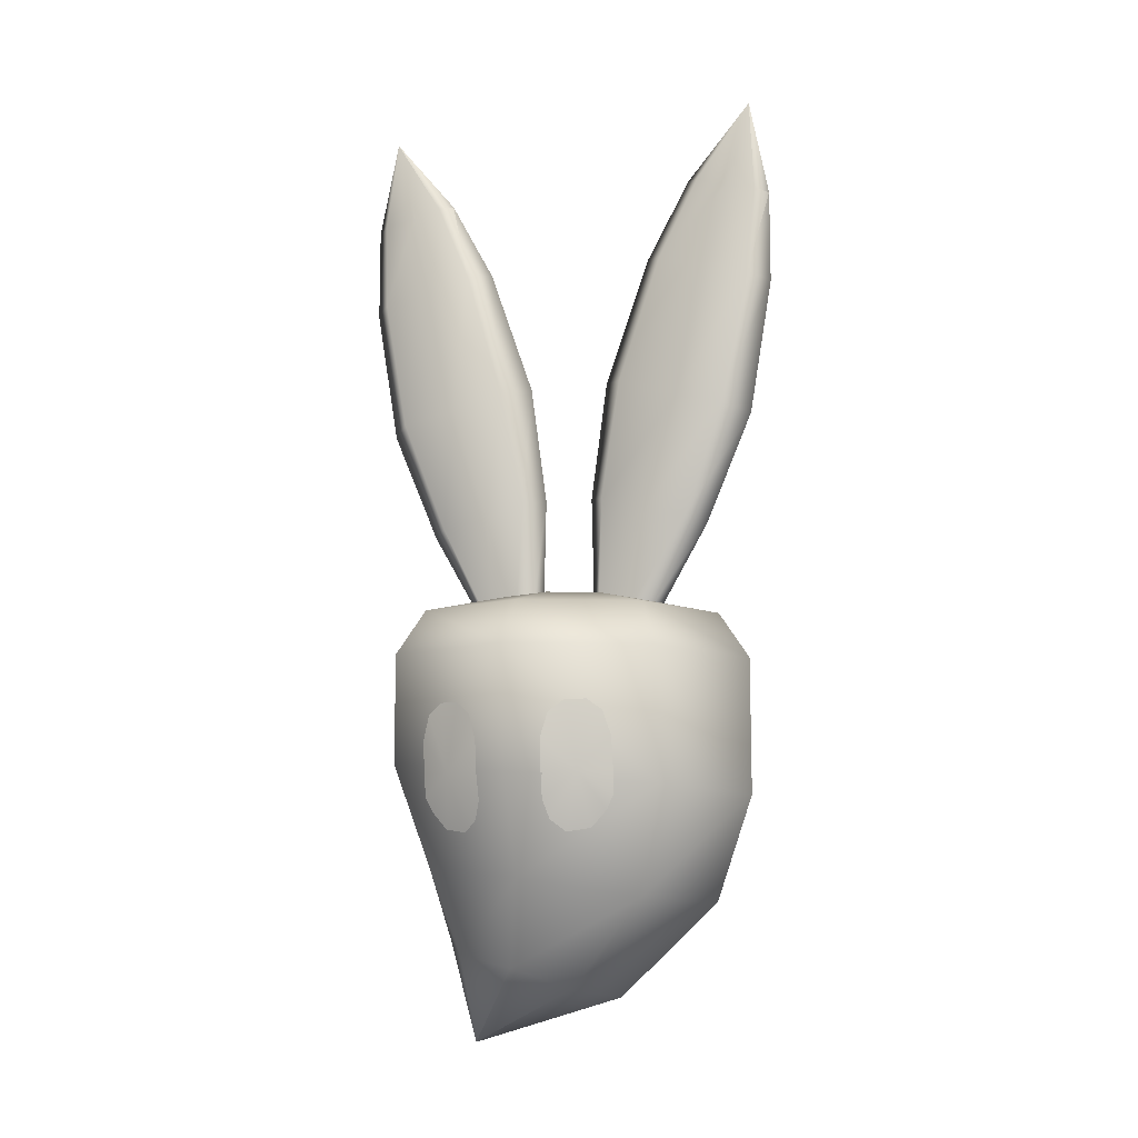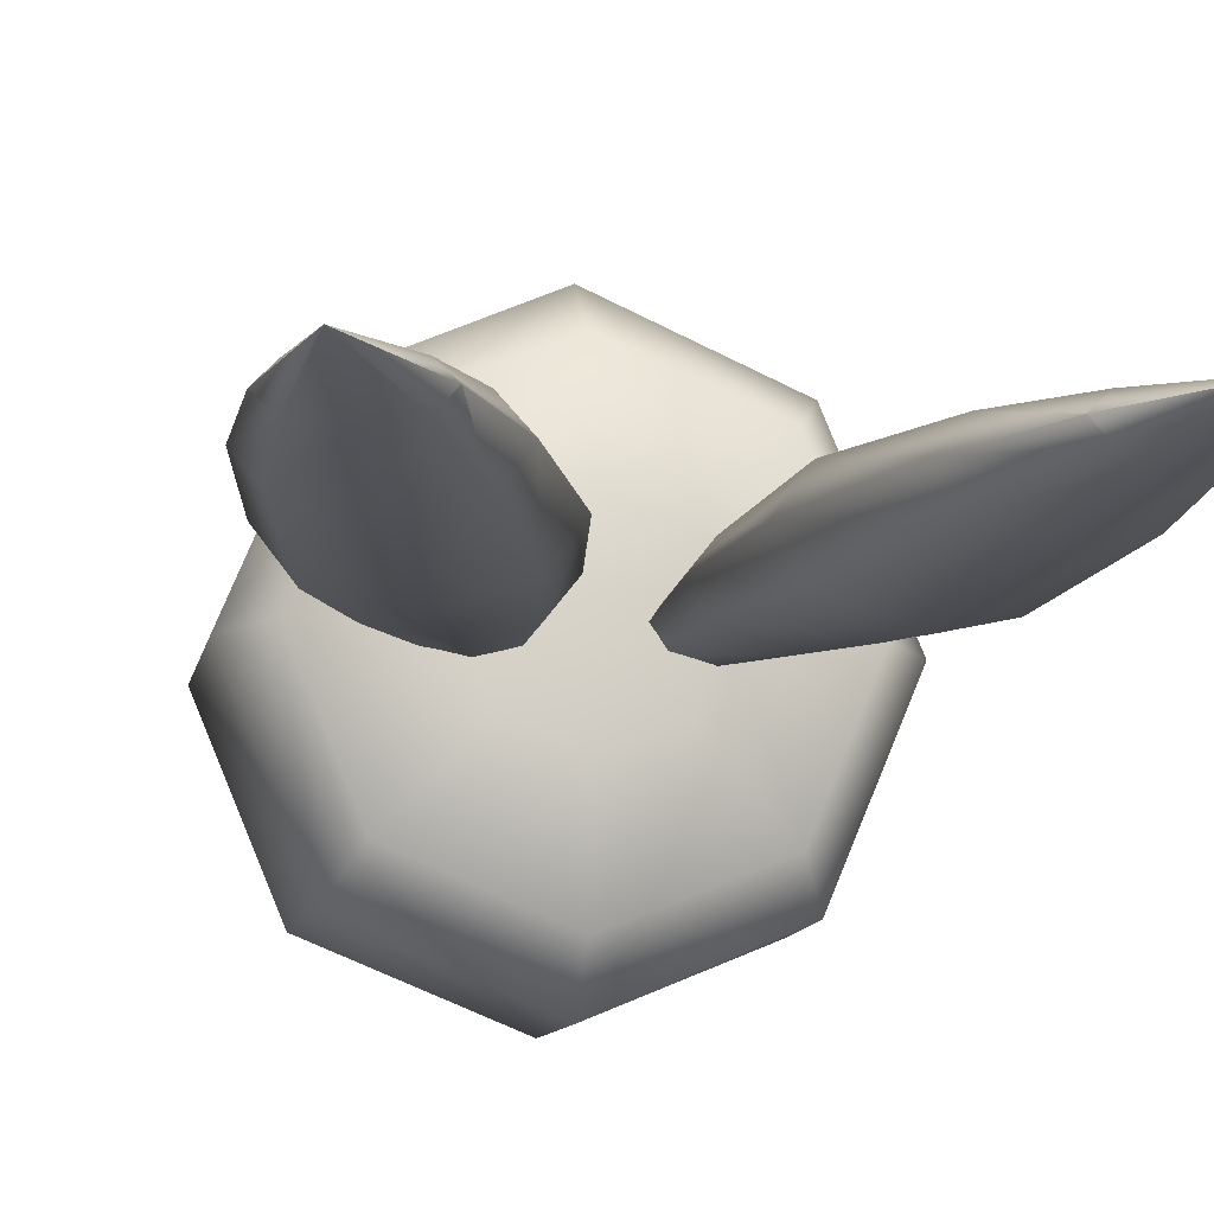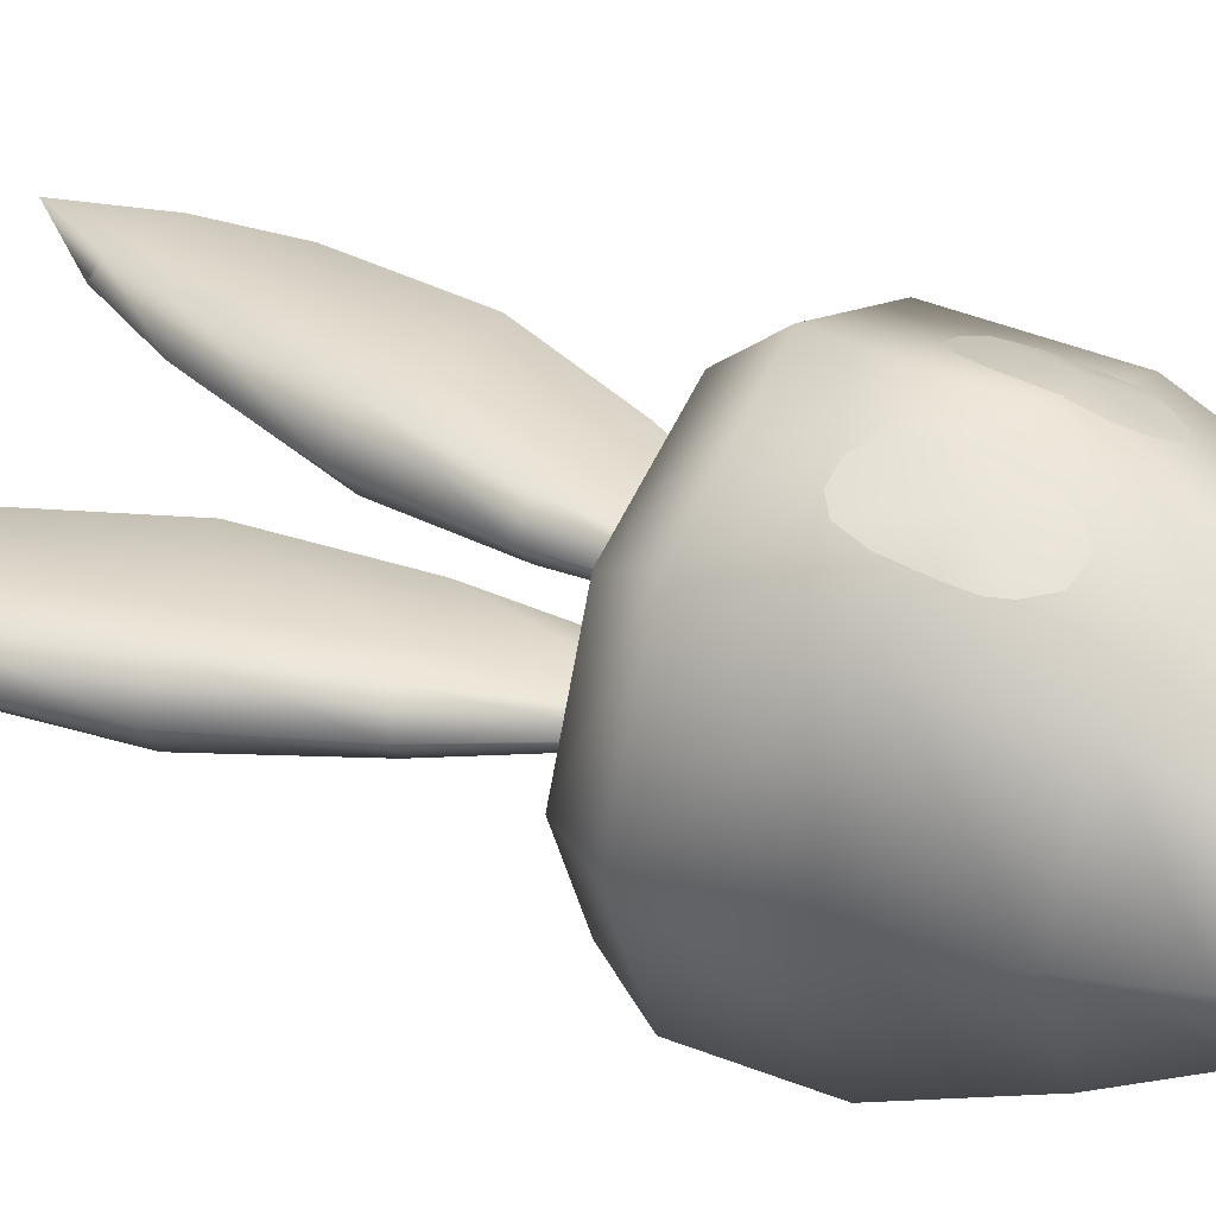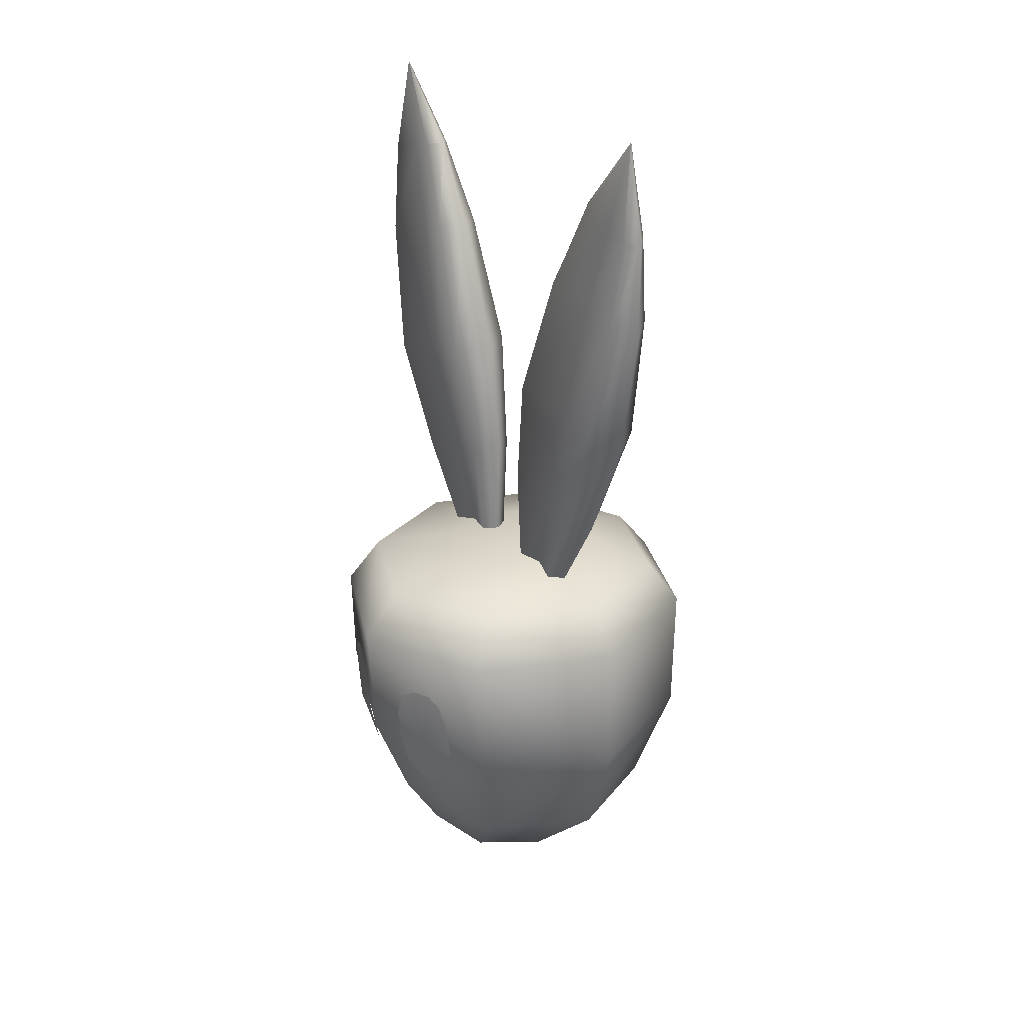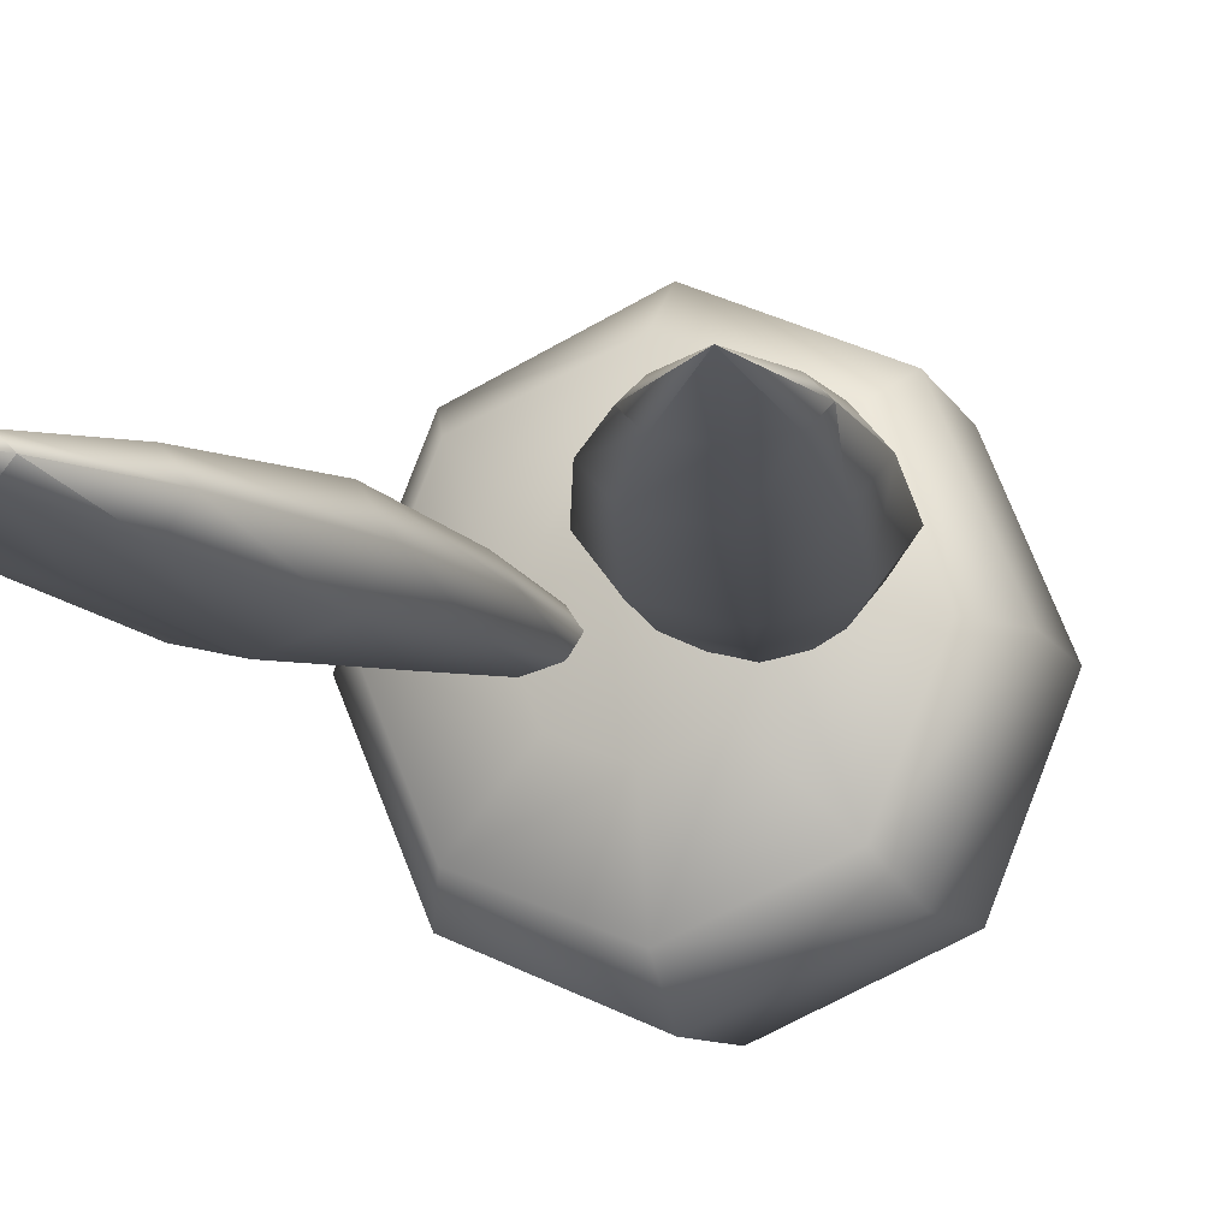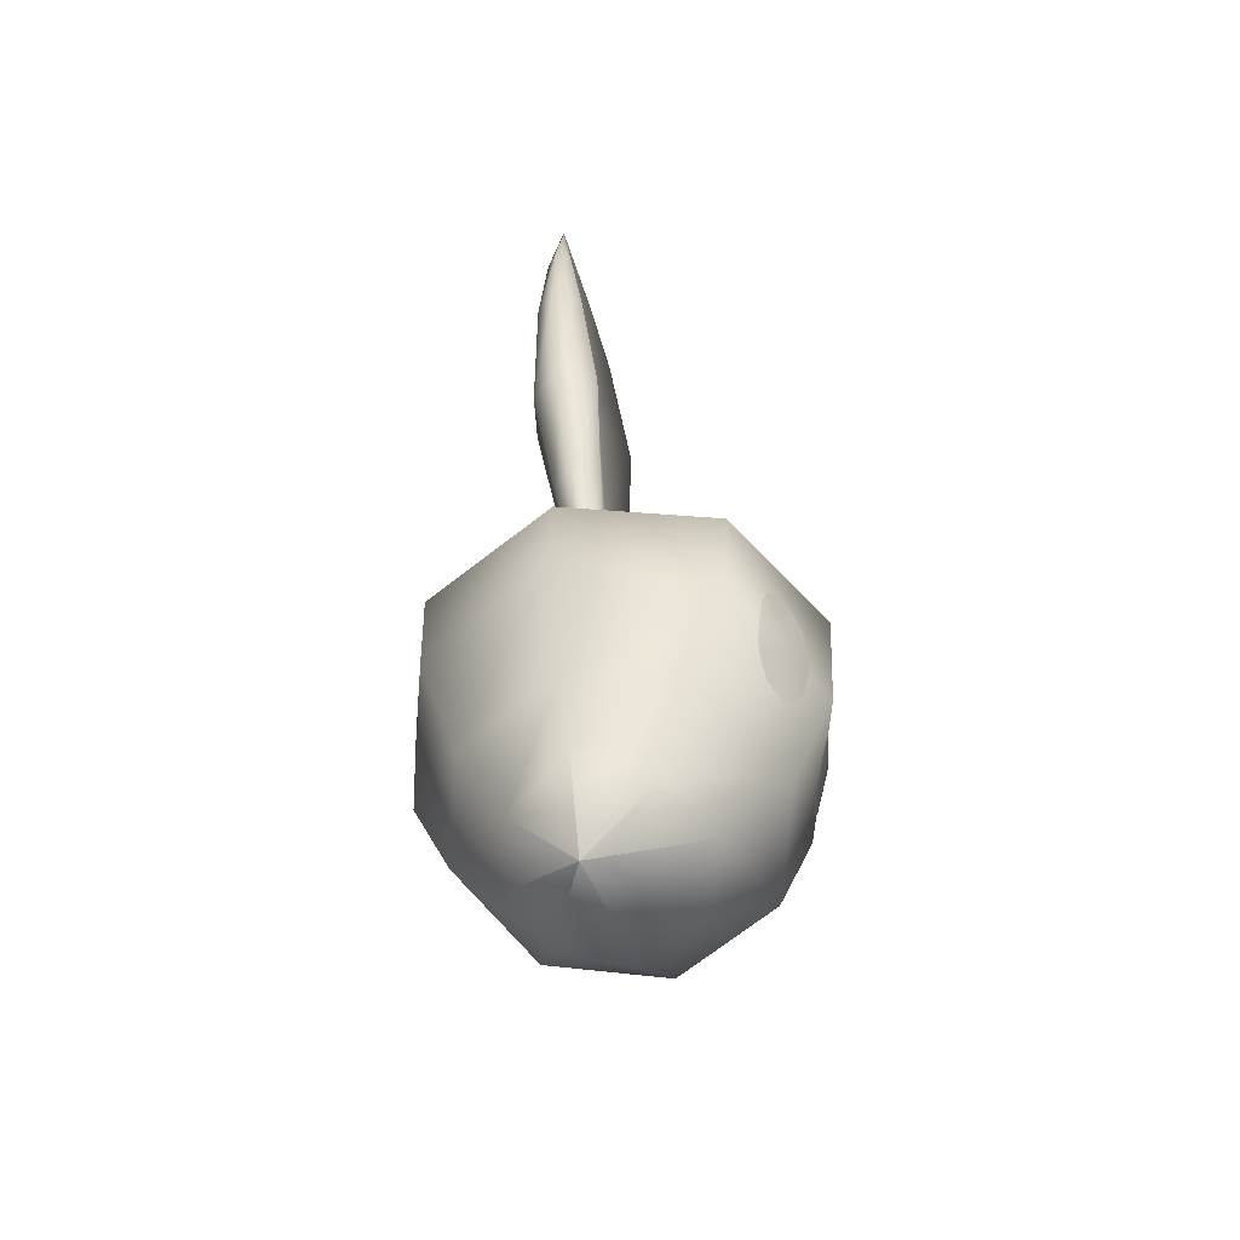
<metadata>
{"format":"obj","ext":"obj","renderer":"f3d","projection":"perspective","resolution":1024,"background":"white","views":[{"elev":-8.9,"azim":18.7,"up":"+Y"},{"elev":-12.5,"azim":169.9,"up":"+Z"},{"elev":36.1,"azim":-61.5,"up":"+Z"},{"elev":27.1,"azim":54.6,"up":"+Y"},{"elev":-11.5,"azim":-161.8,"up":"+Z"},{"elev":-57.2,"azim":-72.1,"up":"+Y"}]}
</metadata>
<code>
v 0.4311 1.464 1.054
v 0.3974 1.352 1.018
v 0.2238 1.627 1.041
v 0.314 1.282 0.9673
v 0.1779 1.304 0.9221
v 0.08633 1.406 0.9155
v 0.04473 1.493 0.9229
v 0.04034 1.628 0.9367
v 0.04346 1.825 0.962
v 0.08885 1.975 0.9891
v 0.1748 2.039 1.019
v 0.2936 2.035 1.068
v 0.3827 1.963 1.098
v 0.4266 1.813 1.11
v 0.4276 1.627 1.093
v 0.8189 1.464 1.054
v 0.8224 1.627 1.093
v 1.026 1.627 1.041
v 0.8234 1.813 1.11
v 0.8673 1.963 1.098
v 0.9564 2.035 1.068
v 1.075 2.039 1.019
v 1.161 1.975 0.9891
v 1.207 1.825 0.962
v 1.21 1.628 0.9367
v 1.205 1.493 0.9229
v 1.164 1.406 0.9155
v 1.072 1.304 0.9221
v 0.936 1.282 0.9673
v 0.8526 1.352 1.018
v 0.01795 0.02405 0
v 0.9619 0.3094 0
v 0.7841 0.3707 -0.404
v 1.288 0.9098 -0.6531
v 0.6181 1.022 -0.9236
v 0.4509 0.4924 -0.5714
v 0.06267 0.5722 -0.404
v -0.03365 1.077 -0.6531
v 0.625 1.628 -1.173
v 1.452 1.555 -0.8294
v 1.573 0.8808 0
v 0.7841 0.3707 0.404
v 0.4509 0.4924 0.5714
v 1.288 0.9098 0.6531
v 1.794 1.525 0
v 1.791 2.358 0
v 1.435 2.358 -0.8596
v 0.625 2.358 -1.216
v -0.2018 1.7 -0.8294
v -0.5442 1.731 0
v -0.3088 1.106 0
v -0.1551 0.6435 0
v 0.06267 0.5722 0.404
v 0.6181 1.022 0.9236
v 1.452 1.555 0.8294
v 1.435 2.358 0.8596
v 1.314 2.641 0.6886
v 1.599 2.641 0
v 1.314 2.641 -0.6886
v 0.625 2.641 -0.9738
v -0.1846 2.358 -0.8596
v -0.5407 2.358 0
v -0.2018 1.7 0.8294
v -0.03365 1.077 0.6531
v 0.625 1.628 1.173
v 0.625 2.358 1.216
v 0.625 2.641 0.9738
v 0.93 2.76 0.305
v 1.056 2.76 0
v 0.93 2.76 -0.305
v 0.625 2.76 -0.4314
v 0.32 2.76 -0.305
v -0.06359 2.641 -0.6886
v -0.3488 2.641 0
v -0.1846 2.358 0.8596
v -0.06359 2.641 0.6886
v 0.625 2.76 0.4314
v 0.625 2.779 0
v 0.1936 2.76 0
v 0.32 2.76 0.305
v 0.3624 3.375 -0.1408
v 0.403 2.621 -0.07621
v 0.4546 2.634 0
v 0.4731 3.403 0
v -0.125 4.019 0.1098
v 0.09518 3.306 0.07767
v -0.1721 3.238 0.1408
v -0.4257 3.929 0.1991
v 0.7954 2.634 -0
v 0.847 2.621 -0.07621
v 0.7769 3.403 -0
v 0.8876 3.375 -0.1408
v 0.879 4.145 -0
v 1.024 4.108 -0.1991
v 1.156 4.932 -0
v 1.274 4.902 -0.1408
v 1.432 5.433 -0
v 1.509 5.413 -0.07621
v 1.832 5.905 -0
v 1.694 5.366 -0.1078
v 1.88 5.318 -0.07621
v 1.957 5.299 -0
v 1.959 4.727 -0
v 1.841 4.757 -0.1408
v 1.821 3.892 -0
v 1.676 3.929 -0.1991
v 1.533 3.21 -0
v 1.422 3.238 -0.1408
v 1.148 2.544 -0
v 1.096 2.557 -0.07621
v 1.155 3.306 -0.1991
v 0.9716 2.589 -0.1078
v 1.375 4.019 -0.2816
v 1.558 4.829 -0.1991
v 1.096 2.557 0.07621
v 1.422 3.238 0.1408
v 1.676 3.929 0.1991
v 1.841 4.757 0.1408
v 1.88 5.318 0.07621
v 1.694 5.366 0.04203
v 1.509 5.413 0.07621
v 1.274 4.902 0.1408
v 1.024 4.108 0.1991
v 0.8876 3.375 0.1408
v 0.847 2.621 0.07621
v 1.155 3.306 0.07767
v 0.9716 2.589 0.04203
v 1.375 4.019 0.1098
v 1.558 4.829 0.07767
v 0.1022 2.544 -0
v 0.1538 2.557 -0.07621
v -0.2828 3.21 -0
v -0.1721 3.238 -0.1408
v -0.571 3.892 -0
v -0.4257 3.929 -0.1991
v -0.7088 4.727 -0
v -0.5912 4.757 -0.1408
v -0.7067 5.299 -0
v -0.6299 5.318 -0.07621
v -0.3075 4.829 -0.1991
v -0.4445 5.366 -0.1078
v -0.02385 4.902 -0.1408
v -0.2591 5.413 -0.07621
v 0.09366 4.932 0
v -0.1822 5.433 0
v -0.6299 5.318 0.07621
v -0.5912 4.757 0.1408
v 0.1538 2.557 0.07621
v 0.2784 2.589 0.04203
v 0.3624 3.375 0.1408
v 0.403 2.621 0.07621
v 0.2784 2.589 -0.1078
v 0.09518 3.306 -0.1991
v -0.125 4.019 -0.2816
v 0.2257 4.108 -0.1991
v 0.371 4.145 0
v 0.2257 4.108 0.1991
v -0.02385 4.902 0.1408
v -0.2591 5.413 0.07621
v -0.3075 4.829 0.07767
v -0.4445 5.366 0.04203
v -0.5822 5.905 -0
o mesh0450
g mesh0450
f 3 2 1
f 3 4 2
f 3 5 4
f 3 6 5
f 3 7 6
f 3 8 7
f 3 9 8
f 3 10 9
f 3 11 10
f 3 12 11
f 3 13 12
f 3 14 13
f 3 15 14
f 1 15 3
f 18 17 16
f 18 19 17
f 18 20 19
f 18 21 20
f 18 22 21
f 18 23 22
f 18 24 23
f 18 25 24
f 18 26 25
f 18 27 26
f 18 28 27
f 18 29 28
f 18 30 29
f 16 30 18
f 33 32 31
f 33 34 32
f 33 35 34
f 33 36 35
f 31 36 33
f 37 36 31
f 37 35 36
f 38 35 37
f 39 35 38
f 39 34 35
f 40 34 39
f 41 34 40
f 41 32 34
f 42 32 41
f 42 31 32
f 42 43 31
f 42 44 43
f 41 44 42
f 41 45 44
f 40 45 41
f 40 46 45
f 40 47 46
f 39 47 40
f 39 48 47
f 39 49 48
f 38 49 39
f 38 50 49
f 38 51 50
f 37 51 38
f 37 52 51
f 31 52 37
f 31 53 52
f 43 53 31
f 43 54 53
f 44 54 43
f 44 55 54
f 45 55 44
f 45 56 55
f 46 56 45
f 46 57 56
f 46 58 57
f 47 58 46
f 47 59 58
f 48 59 47
f 48 60 59
f 48 61 60
f 49 61 48
f 50 61 49
f 50 62 61
f 50 63 62
f 51 63 50
f 51 64 63
f 52 64 51
f 53 64 52
f 54 64 53
f 54 65 64
f 55 65 54
f 55 66 65
f 56 66 55
f 56 67 66
f 57 67 56
f 57 68 67
f 57 69 68
f 58 69 57
f 58 70 69
f 59 70 58
f 59 71 70
f 60 71 59
f 60 72 71
f 60 73 72
f 61 73 60
f 62 73 61
f 62 74 73
f 62 75 74
f 63 75 62
f 63 65 75
f 64 65 63
f 66 75 65
f 66 76 75
f 67 76 66
f 67 77 76
f 68 77 67
f 68 78 77
f 69 78 68
f 70 78 69
f 71 78 70
f 72 78 71
f 72 79 78
f 73 79 72
f 74 79 73
f 80 79 74
f 80 78 79
f 80 77 78
f 80 76 77
f 74 76 80
f 74 75 76
f 83 82 81
f 84 83 81
f 87 86 85
f 88 87 85
f 91 90 89
f 91 92 90
f 93 92 91
f 93 94 92
f 95 94 93
f 95 96 94
f 97 96 95
f 97 98 96
f 99 98 97
f 99 100 98
f 99 101 100
f 102 101 99
f 103 101 102
f 103 104 101
f 105 104 103
f 105 106 104
f 107 106 105
f 107 108 106
f 109 108 107
f 110 108 109
f 110 111 108
f 112 111 110
f 112 92 111
f 90 92 112
f 94 111 92
f 94 113 111
f 96 113 94
f 96 114 113
f 98 114 96
f 100 114 98
f 100 104 114
f 101 104 100
f 113 108 111
f 113 106 108
f 114 106 113
f 114 104 106
f 107 115 109
f 107 116 115
f 105 116 107
f 105 117 116
f 103 117 105
f 103 118 117
f 102 118 103
f 102 119 118
f 99 119 102
f 99 120 119
f 99 121 120
f 97 121 99
f 95 121 97
f 95 122 121
f 93 122 95
f 93 123 122
f 91 123 93
f 91 124 123
f 89 124 91
f 125 124 89
f 125 126 124
f 127 126 125
f 127 116 126
f 115 116 127
f 117 126 116
f 117 128 126
f 118 128 117
f 118 129 128
f 119 129 118
f 120 129 119
f 120 122 129
f 121 122 120
f 128 124 126
f 128 123 124
f 129 123 128
f 129 122 123
f 132 131 130
f 132 133 131
f 134 133 132
f 134 135 133
f 136 135 134
f 136 137 135
f 138 137 136
f 139 137 138
f 139 140 137
f 141 140 139
f 141 142 140
f 143 142 141
f 143 144 142
f 145 144 143
f 136 146 138
f 136 147 146
f 134 147 136
f 134 88 147
f 132 88 134
f 132 87 88
f 130 87 132
f 148 87 130
f 148 86 87
f 149 86 148
f 149 150 86
f 151 150 149
f 151 84 150
f 83 84 151
f 133 152 131
f 133 153 152
f 135 153 133
f 135 154 153
f 137 154 135
f 140 154 137
f 140 155 154
f 142 155 140
f 142 156 155
f 144 156 142
f 153 82 152
f 153 81 82
f 154 81 153
f 155 81 154
f 155 84 81
f 156 84 155
f 156 150 84
f 156 157 150
f 144 157 156
f 144 158 157
f 145 158 144
f 159 158 145
f 159 160 158
f 161 160 159
f 161 147 160
f 146 147 161
f 157 86 150
f 157 85 86
f 158 85 157
f 160 85 158
f 160 88 85
f 147 88 160
f 162 159 145
f 162 161 159
f 162 146 161
f 138 146 162
f 162 139 138
f 162 141 139
f 162 143 141
f 145 143 162

</code>
